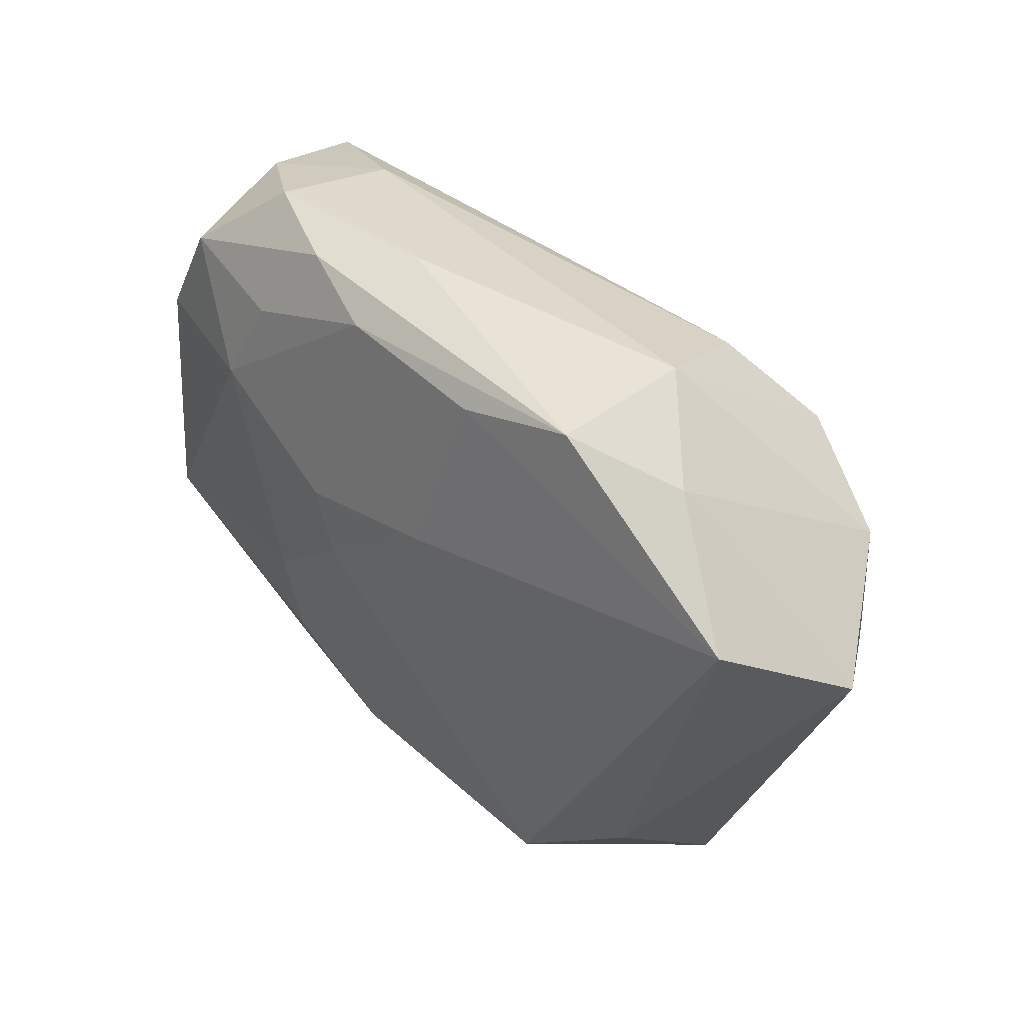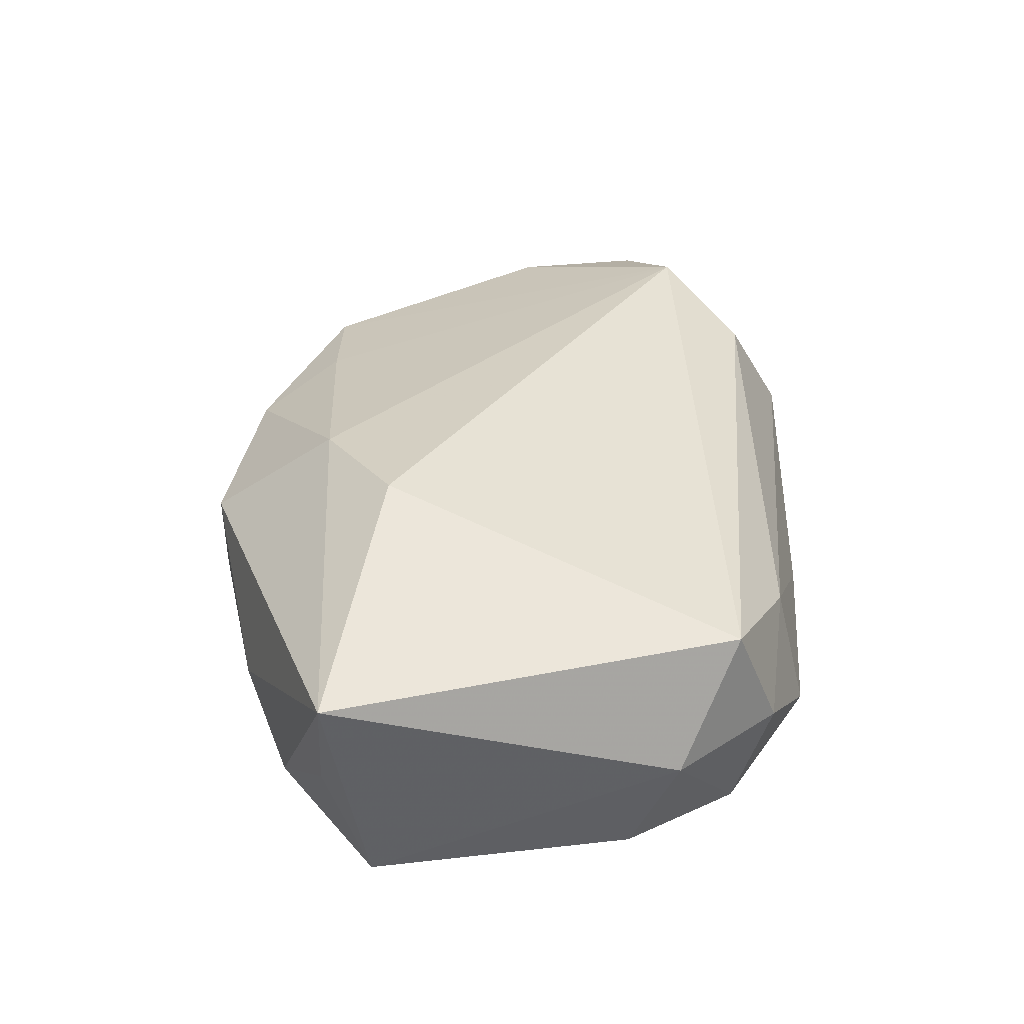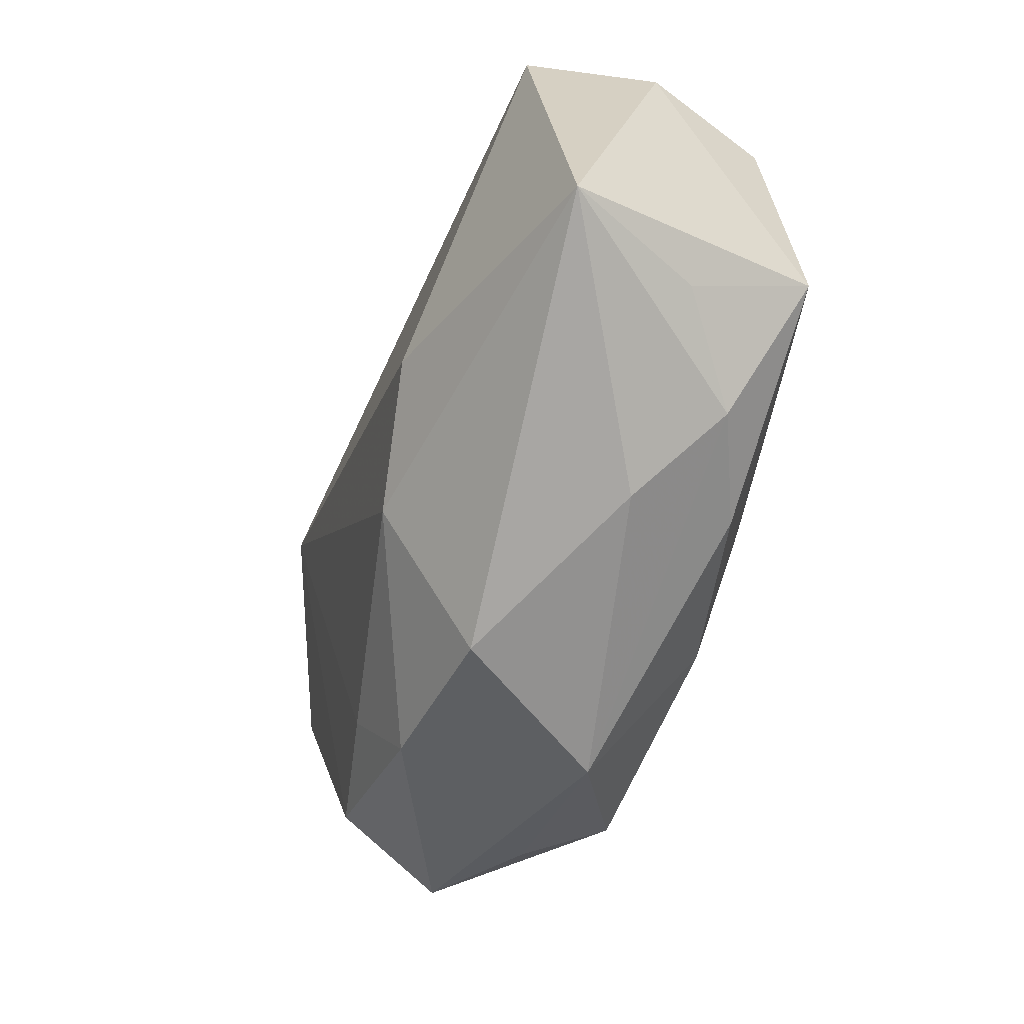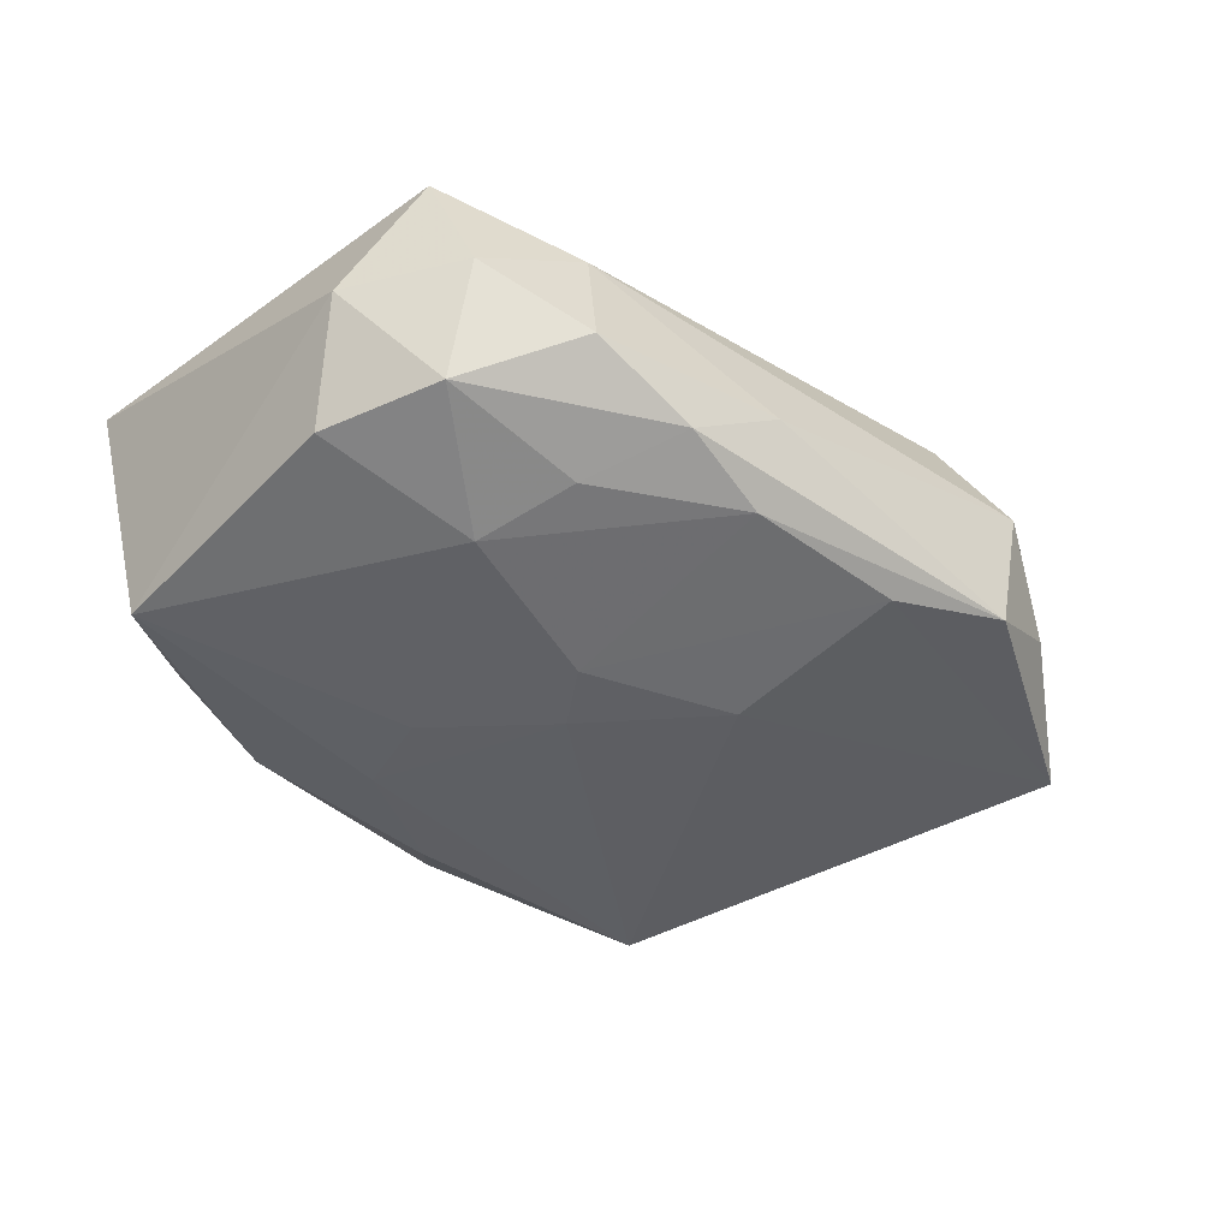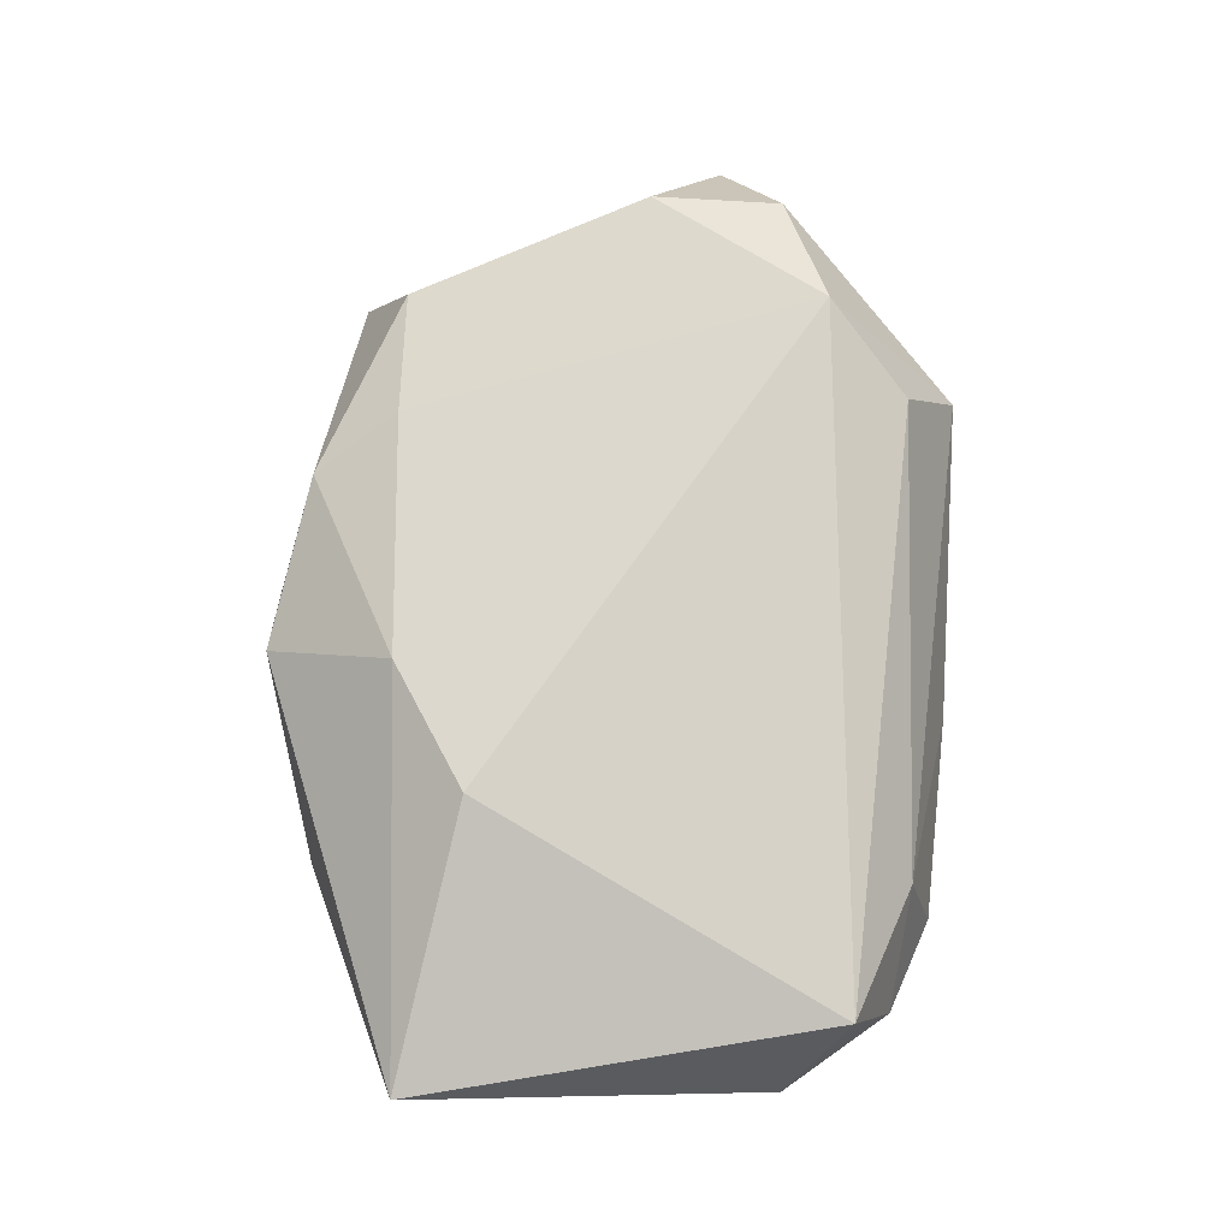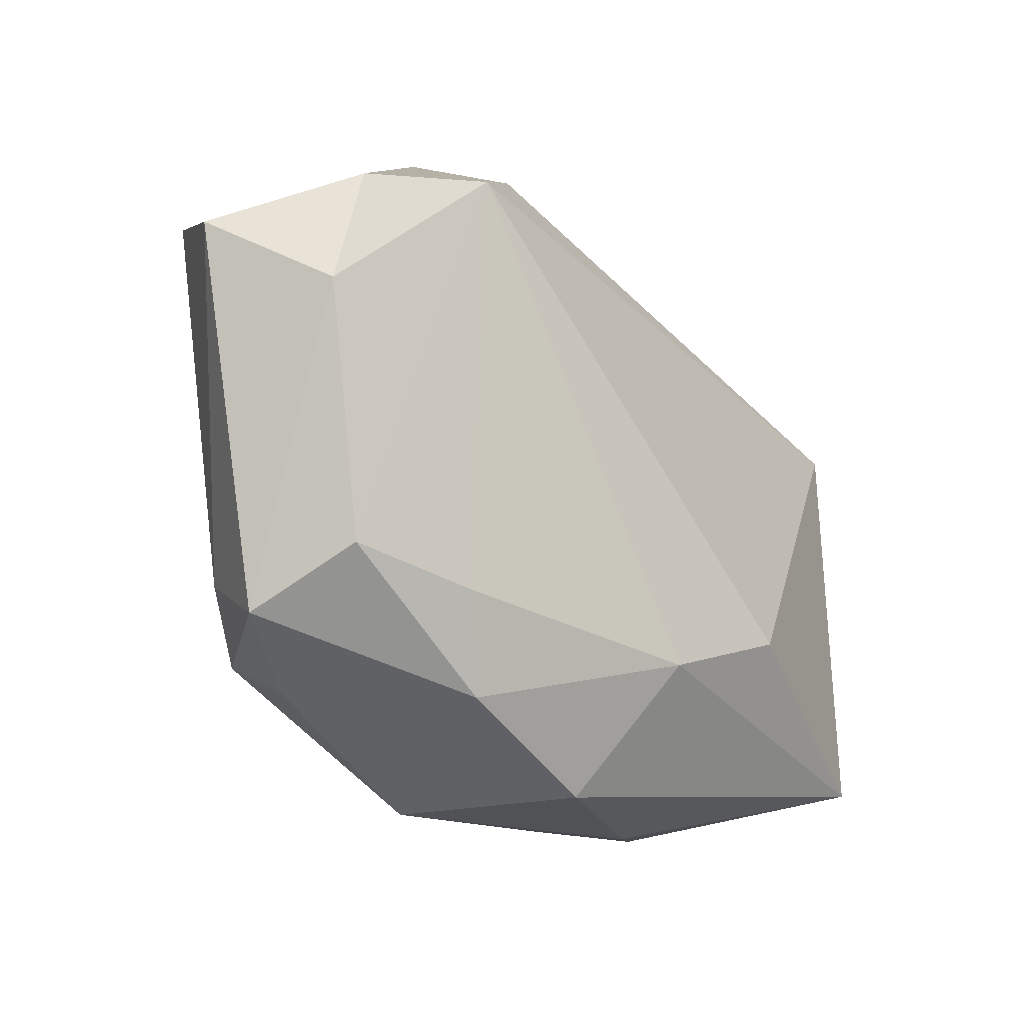
<metadata>
{"format":"obj","ext":"obj","renderer":"f3d","projection":"perspective","resolution":1024,"background":"white","views":[{"elev":48.3,"azim":-133.0,"up":"+Y"},{"elev":35.1,"azim":85.9,"up":"+Z"},{"elev":-58.7,"azim":70.5,"up":"+Y"},{"elev":-40.1,"azim":135.8,"up":"+Z"},{"elev":74.6,"azim":87.7,"up":"+Z"},{"elev":-29.0,"azim":-49.2,"up":"+Y"}]}
</metadata>
<code>
v 0.03485 0.02248 0.001982
v -0.008445 -0.03259 -0.008976
v -0.02007 -0.01916 0.01059
v -0.03527 -0.02296 -0.002415
v 0.004729 0.001564 -0.01722
v 0.02734 -0.02538 -0.008798
v -0.03999 0.004582 0.01126
v -0.006591 0.01126 -0.01549
v -0.0295 0.02801 -0.004108
v 0.01142 -0.01638 -0.01722
v 0.0244 0.02456 0.007954
v -0.03181 -0.01607 -0.01146
v -0.02139 0.03231 0.002909
v -0.01982 0.03104 -0.008994
v 0.0005925 -0.03186 0.005581
v -0.03807 0.01662 0.01274
v 0.01682 -0.01368 0.01812
v 0.02593 0.02727 -0.003695
v 0.01384 -0.008216 -0.01713
v 0.008073 0.00655 -0.01618
v -0.01555 -0.02732 0.007125
v -0.02662 0.01974 0.01782
v -0.04686 0.01185 0.0009313
v -0.04031 0.01991 -0.01031
v 0.004384 -0.01963 0.01572
v -0.008774 0.0274 -0.01101
v 0.03856 0.008355 -0.01017
v 0.03763 -0.01692 -0.01311
v 0.03671 0.01828 0.01287
v -0.02531 -0.02558 -0.00859
v -0.02394 -0.01998 -0.01722
v -0.01837 0.02666 0.01328
v 0.02378 0.01098 -0.01411
v -0.03253 -0.01831 0.007958
v 0.03425 0.01905 -0.008881
v 0.04122 0.01256 0.001029
v 0.04122 -0.02087 0.01019
v 0.007344 0.02991 -0.002387
v 0.01584 0.02793 -0.007813
v 0.02075 0.01969 -0.01152
v 0.01866 -0.02892 -0.00297
v 0.006953 0.0266 -0.01052
v 0.03602 -0.02127 -0.002229
v 0.0004275 -0.02229 -0.017
v 0.0174 -0.02599 -0.01318
f 17 29 22
f 1 29 36
f 1 11 29
f 16 22 13
f 10 31 5
f 12 31 4
f 24 31 12
f 36 29 37
f 37 29 17
f 37 28 36
f 37 43 28
f 13 11 38
f 38 14 13
f 39 14 38
f 32 22 29
f 29 11 32
f 13 22 32
f 32 11 13
f 39 38 18
f 11 1 18
f 18 38 11
f 13 14 9
f 9 14 24
f 9 16 13
f 39 40 42
f 42 14 39
f 40 33 42
f 5 31 8
f 8 31 24
f 23 12 4
f 24 12 23
f 23 9 24
f 16 9 23
f 4 31 30
f 30 2 4
f 31 2 30
f 28 10 19
f 19 33 28
f 19 10 5
f 5 33 19
f 36 28 27
f 28 33 27
f 35 40 39
f 39 18 35
f 35 33 40
f 35 27 33
f 35 18 1
f 35 1 36
f 36 27 35
f 14 42 26
f 24 14 26
f 26 8 24
f 20 42 33
f 20 33 5
f 5 8 20
f 20 26 42
f 8 26 20
f 21 34 4
f 4 2 21
f 21 2 15
f 7 23 4
f 4 34 7
f 16 23 7
f 22 16 7
f 7 34 22
f 44 10 28
f 28 45 44
f 31 10 44
f 44 2 31
f 44 45 2
f 28 43 6
f 6 45 28
f 43 37 6
f 2 45 6
f 17 22 25
f 25 21 15
f 25 37 17
f 15 37 25
f 15 2 41
f 2 6 41
f 41 37 15
f 41 6 37
f 34 21 3
f 21 25 3
f 22 34 3
f 3 25 22

</code>
